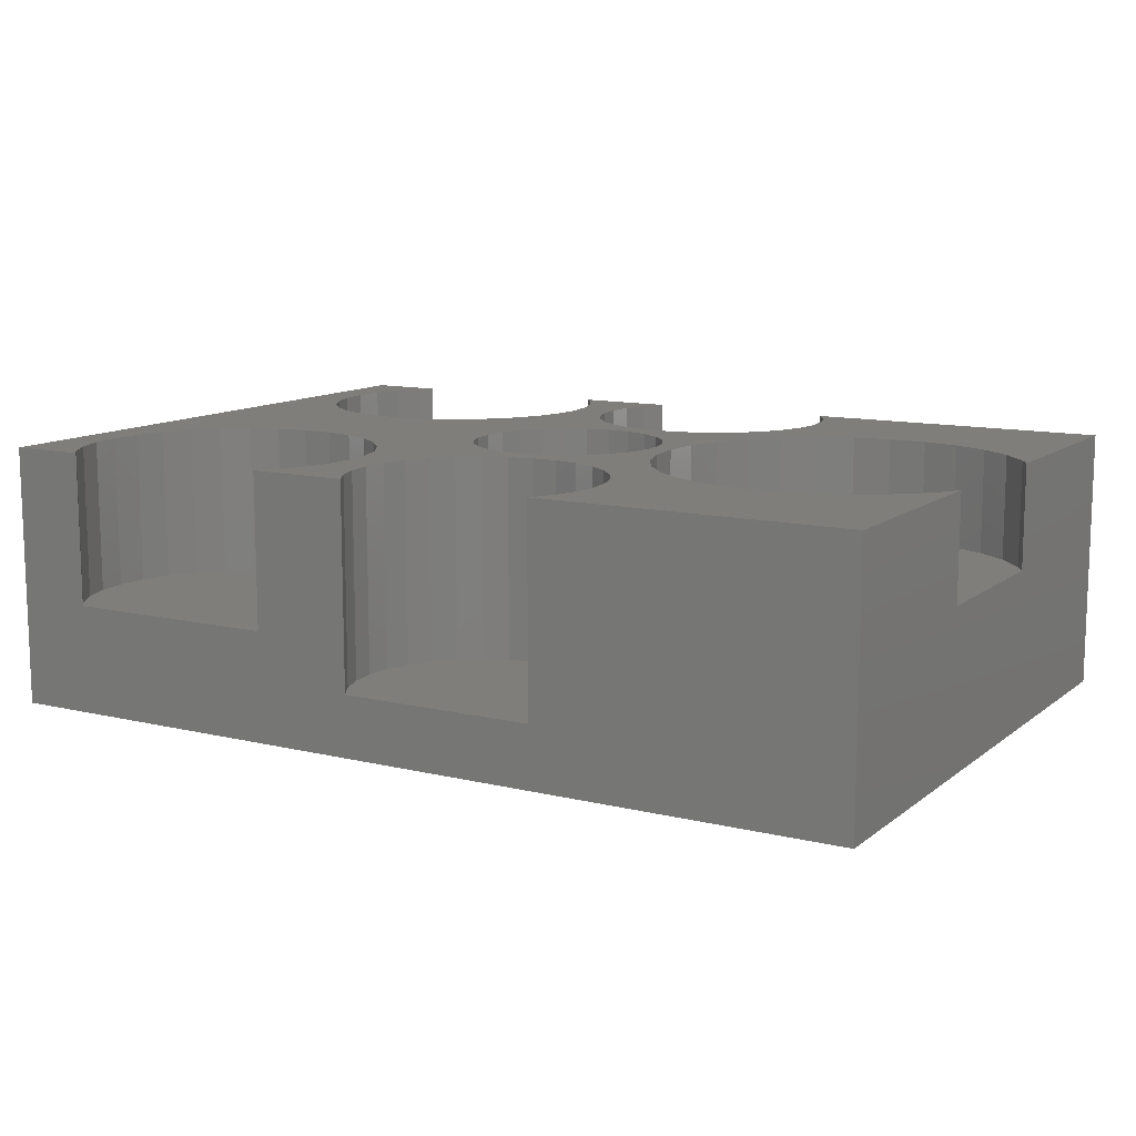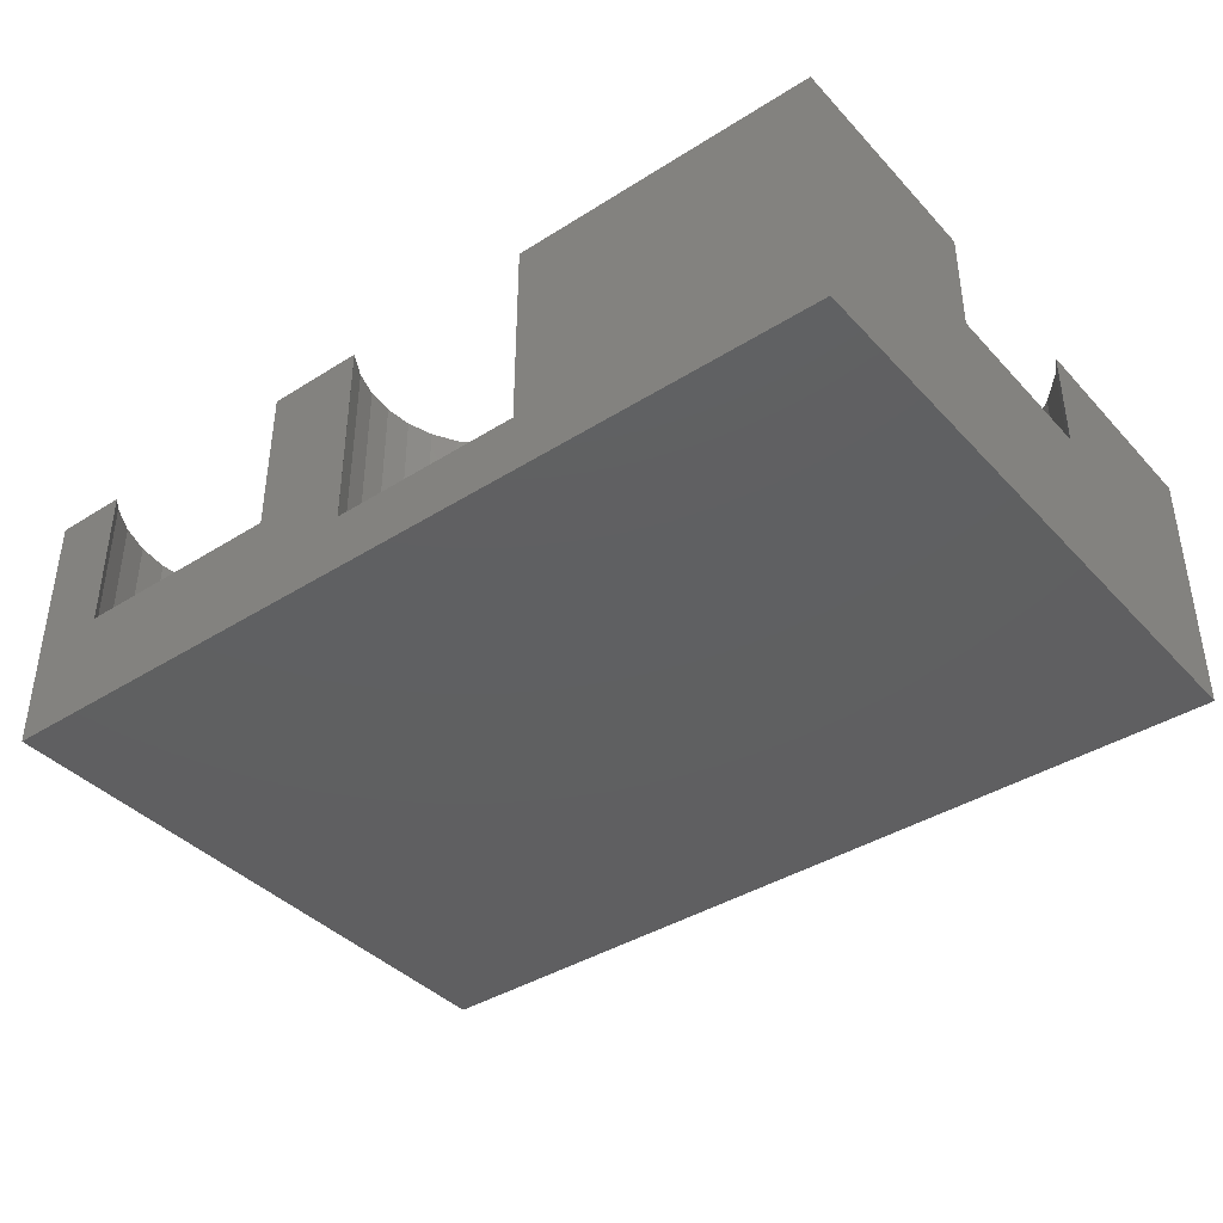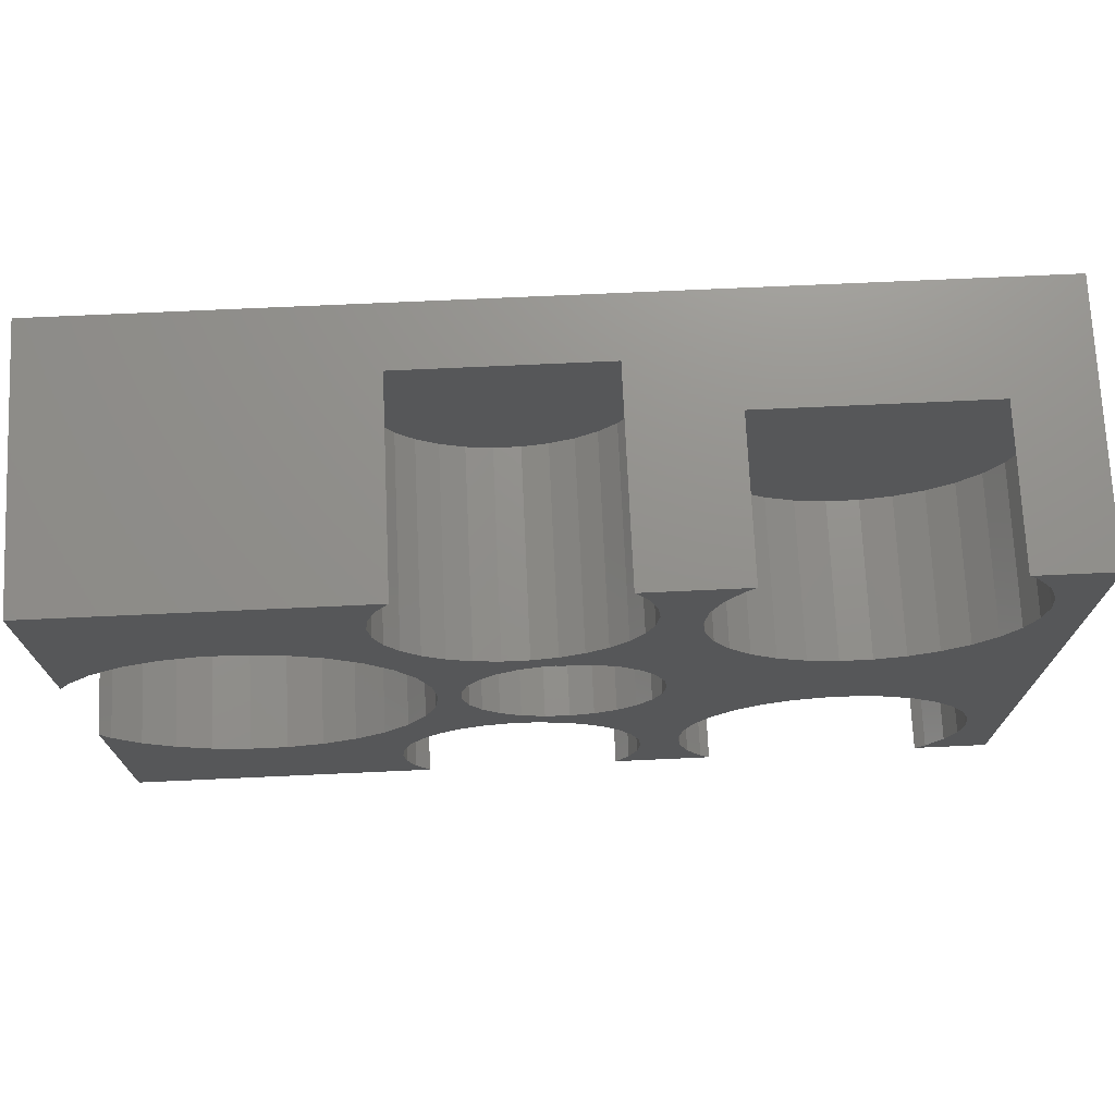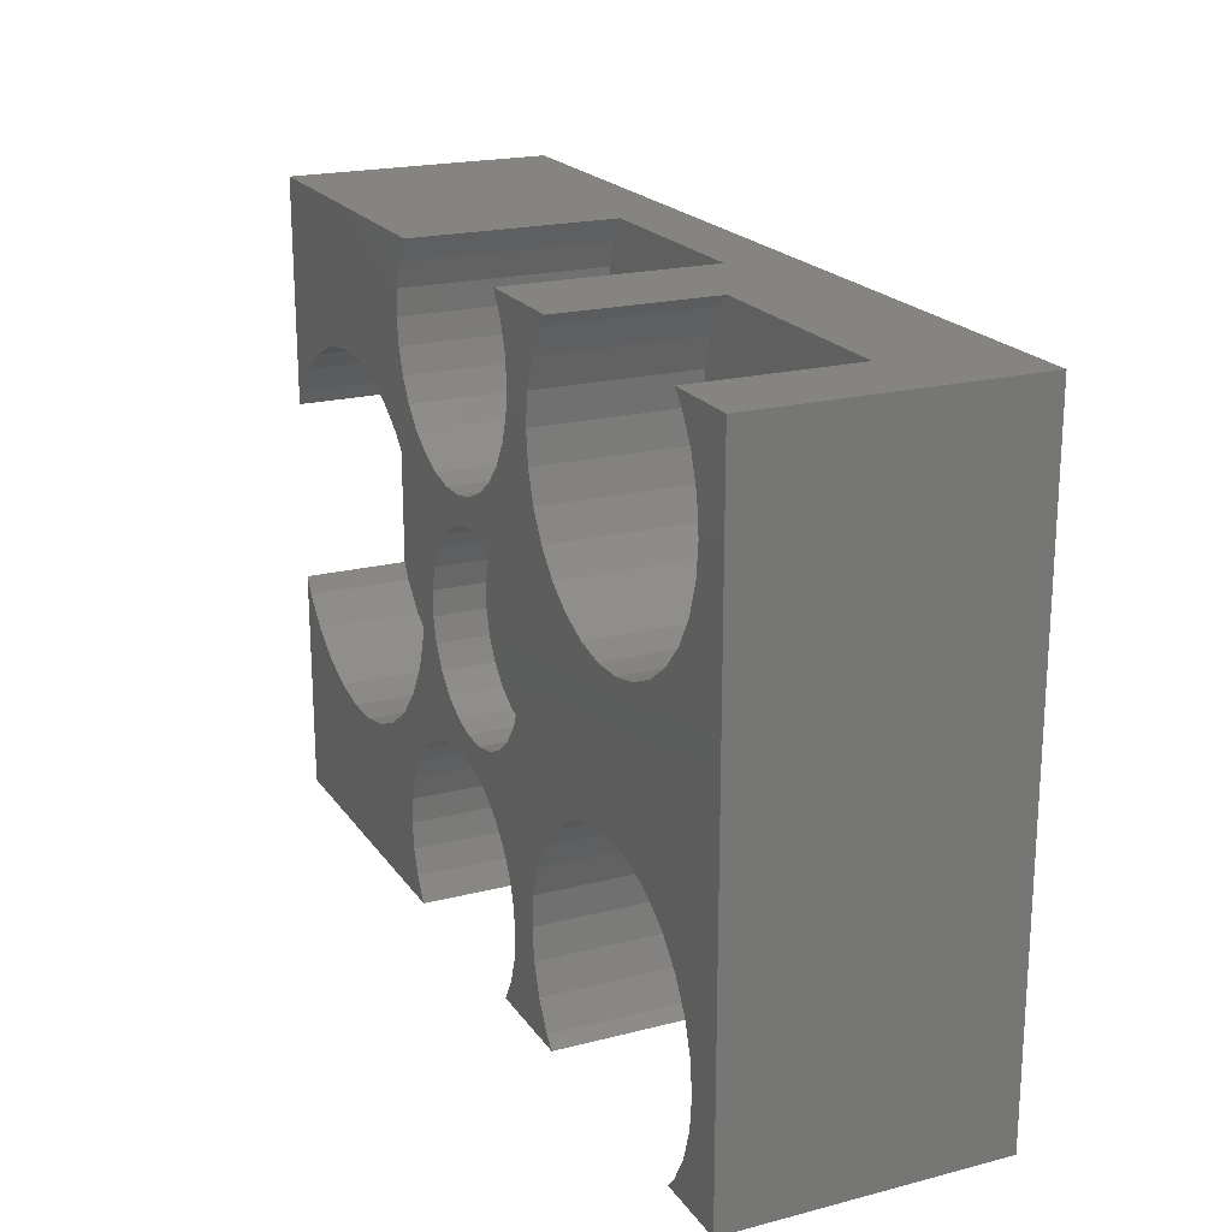
<metadata>
{"format":"stl","ext":"stl","renderer":"f3d","projection":"perspective","resolution":1024,"background":"white","views":[{"elev":11.5,"azim":-149.8,"up":"+Z"},{"elev":-39.8,"azim":-142.0,"up":"+Z"},{"elev":72.5,"azim":-2.6,"up":"+Y"},{"elev":20.5,"azim":65.0,"up":"+Y"}]}
</metadata>
<code>
# stl→obj: 304 verts, 604 faces
v 0 50 0
v 0 32.14 12.7
v 0 50 21
v 0 17.86 12.7
v 0 0 0
v 0 0 21
v 0 17.86 21
v 0 32.14 21
v 13.8 39.23 21
v 22.78 44.2 21
v 22.99 46.23 21
v 19.46 37.39 21
v 21.88 35.63 21
v 23.63 48.18 21
v 16.73 38.6 21
v 24.65 49.96 21
v 24.69 50 21
v 10.81 39.23 21
v 7.885 38.6 21
v 5.152 37.39 21
v 2.733 35.63 21
v 0.732 33.41 21
v 25.37 19.18 21
v 29.77 20.47 21
v 26.3 22.03 21
v 27.68 14.3 21
v 23.88 16.59 21
v 26.02 13.09 21
v 21.88 14.37 21
v 24.65 11.57 21
v 23.63 9.793 21
v 19.46 12.61 21
v 22.99 7.844 21
v 16.73 11.4 21
v 22.78 5.805 21
v 13.8 10.77 21
v 22.99 3.766 21
v 23.63 1.817 21
v 10.81 10.77 21
v 24.65 0.04177 21
v 7.885 11.4 21
v 5.152 12.61 21
v 24.69 0 21
v 2.733 14.37 21
v 0.732 16.59 21
v 45.39 7.805 21
v 42.18 7.844 21
v 42.39 5.805 21
v 47.64 14.74 21
v 40.13 18.5 21
v 46.41 12.61 21
v 41.54 9.793 21
v 40.52 11.57 21
v 39.15 13.09 21
v 38.38 17.68 21
v 37.49 14.3 21
v 36.48 17.32 21
v 35.61 15.13 21
v 34.56 17.44 21
v 33.61 15.56 21
v 32.72 18.03 21
v 31.56 15.56 21
v 31.09 19.07 21
v 29.56 15.13 21
v 28.84 22.17 21
v 28.36 24.03 21
v 26.61 25 21
v 28.36 25.97 21
v 26.3 27.97 21
v 23.88 33.41 21
v 27.68 35.7 21
v 26.02 36.91 21
v 25.37 30.82 21
v 24.65 38.43 21
v 23.63 40.21 21
v 22.99 42.16 21
v 41.61 19.73 21
v 42.75 21.29 21
v 45.65 39.74 21
v 43.46 26.91 21
v 43.7 25 21
v 42.39 44.2 21
v 45.39 42.2 21
v 45.65 44.65 21
v 42.75 28.71 21
v 42.18 42.16 21
v 42.18 46.23 21
v 46.41 47 21
v 41.54 48.18 21
v 47.64 49.13 21
v 40.52 49.96 21
v 48.42 50 21
v 40.48 50 21
v 68.74 10.26 21
v 72 0 21
v 68.74 39.74 21
v 69 7.805 21
v 67.98 37.39 21
v 67.98 12.61 21
v 66.75 35.26 21
v 66.75 14.74 21
v 65.09 33.42 21
v 65.09 16.58 21
v 63.1 31.97 21
v 63.1 18.03 21
v 60.84 30.97 21
v 60.84 19.03 21
v 58.43 30.45 21
v 58.43 19.55 21
v 55.96 30.45 21
v 55.96 19.55 21
v 53.55 30.97 21
v 53.55 19.03 21
v 51.29 31.97 21
v 49.3 33.42 21
v 51.29 18.03 21
v 47.64 35.26 21
v 43.46 23.09 21
v 46.41 37.39 21
v 49.3 16.58 21
v 72 50 21
v 69 42.2 21
v 68.74 44.65 21
v 67.98 47 21
v 66.75 49.13 21
v 65.97 50 21
v 68.74 5.351 21
v 67.98 3.003 21
v 66.75 0.8662 21
v 65.97 0 21
v 45.65 10.26 21
v 45.65 5.351 21
v 42.18 3.766 21
v 46.41 3.003 21
v 41.54 1.817 21
v 47.64 0.8662 21
v 40.52 0.04177 21
v 48.42 0 21
v 40.48 0 21
v 41.54 40.21 21
v 40.52 38.43 21
v 41.61 30.27 21
v 40.13 31.5 21
v 39.15 36.91 21
v 38.38 32.32 21
v 37.49 35.7 21
v 36.48 32.68 21
v 35.61 34.87 21
v 34.56 32.56 21
v 33.61 34.44 21
v 32.72 31.97 21
v 31.56 34.44 21
v 31.09 30.93 21
v 29.56 34.87 21
v 29.77 29.53 21
v 28.84 27.83 21
v 72 50 0
v 72 0 0
v 24.69 0 2.95
v 40.48 0 2.95
v 48.42 0 6.82
v 65.97 0 6.82
v 65.97 50 8.76
v 48.42 50 8.76
v 40.48 50 4.9
v 24.69 50 4.9
v 42.39 5.805 2.95
v 42.18 7.844 2.95
v 22.99 7.844 2.95
v 22.78 5.805 2.95
v 31.56 15.56 2.95
v 33.61 15.56 2.95
v 40.52 11.57 2.95
v 39.15 13.09 2.95
v 41.54 9.793 2.95
v 26.02 13.09 2.95
v 27.68 14.3 2.95
v 29.56 15.13 2.95
v 23.63 1.817 2.95
v 24.65 0.04177 2.95
v 35.61 15.13 2.95
v 37.49 14.3 2.95
v 24.65 11.57 2.95
v 23.63 9.793 2.95
v 42.18 3.766 2.95
v 40.52 0.04177 2.95
v 41.54 1.817 2.95
v 22.99 3.766 2.95
v 69 7.805 6.82
v 68.74 10.26 6.82
v 45.65 10.26 6.82
v 45.39 7.805 6.82
v 55.96 19.55 6.82
v 58.43 19.55 6.82
v 66.75 14.74 6.82
v 65.09 16.58 6.82
v 49.3 16.58 6.82
v 51.29 18.03 6.82
v 53.55 19.03 6.82
v 67.98 12.61 6.82
v 60.84 19.03 6.82
v 63.1 18.03 6.82
v 47.64 14.74 6.82
v 46.41 12.61 6.82
v 68.74 5.351 6.82
v 67.98 3.003 6.82
v 66.75 0.8662 6.82
v 46.41 3.003 6.82
v 47.64 0.8662 6.82
v 45.65 5.351 6.82
v 42.39 44.2 4.9
v 42.18 46.23 4.9
v 22.99 46.23 4.9
v 22.78 44.2 4.9
v 33.61 34.44 4.9
v 31.56 34.44 4.9
v 40.52 49.96 4.9
v 41.54 48.18 4.9
v 24.65 49.96 4.9
v 23.63 48.18 4.9
v 42.18 42.16 4.9
v 41.54 40.21 4.9
v 40.52 38.43 4.9
v 39.15 36.91 4.9
v 37.49 35.7 4.9
v 35.61 34.87 4.9
v 29.56 34.87 4.9
v 27.68 35.7 4.9
v 26.02 36.91 4.9
v 24.65 38.43 4.9
v 23.63 40.21 4.9
v 22.99 42.16 4.9
v 69 42.2 8.76
v 68.74 44.65 8.76
v 60.84 30.97 8.76
v 58.43 30.45 8.76
v 47.64 49.13 8.76
v 46.41 47 8.76
v 68.74 39.74 8.76
v 67.98 47 8.76
v 66.75 49.13 8.76
v 67.98 37.39 8.76
v 66.75 35.26 8.76
v 65.09 33.42 8.76
v 63.1 31.97 8.76
v 55.96 30.45 8.76
v 53.55 30.97 8.76
v 51.29 31.97 8.76
v 49.3 33.42 8.76
v 47.64 35.26 8.76
v 45.65 44.65 8.76
v 46.41 37.39 8.76
v 45.65 39.74 8.76
v 45.39 42.2 8.76
v 26.61 25 12.7
v 26.3 27.97 12.7
v 10.81 39.23 12.7
v 13.8 39.23 12.7
v 13.8 10.77 12.7
v 10.81 10.77 12.7
v 19.46 37.39 12.7
v 21.88 35.63 12.7
v 16.73 38.6 12.7
v 2.733 35.63 12.7
v 0.732 33.41 12.7
v 5.152 37.39 12.7
v 7.885 38.6 12.7
v 25.37 30.82 12.7
v 23.88 33.41 12.7
v 26.3 22.03 12.7
v 25.37 19.18 12.7
v 23.88 16.59 12.7
v 21.88 14.37 12.7
v 19.46 12.61 12.7
v 16.73 11.4 12.7
v 7.885 11.4 12.7
v 5.152 12.61 12.7
v 2.733 14.37 12.7
v 0.732 16.59 12.7
v 43.7 25 17
v 43.46 26.91 17
v 28.36 25.97 17
v 28.36 24.03 17
v 34.56 32.56 17
v 36.48 32.68 17
v 38.38 17.68 17
v 36.48 17.32 17
v 40.13 31.5 17
v 41.61 30.27 17
v 38.38 32.32 17
v 31.09 30.93 17
v 29.77 29.53 17
v 28.84 27.83 17
v 32.72 31.97 17
v 43.46 23.09 17
v 42.75 28.71 17
v 42.75 21.29 17
v 41.61 19.73 17
v 40.13 18.5 17
v 34.56 17.44 17
v 32.72 18.03 17
v 31.09 19.07 17
v 29.77 20.47 17
v 28.84 22.17 17
f 1 2 3
f 1 4 2
f 5 4 1
f 6 4 5
f 4 6 7
f 3 2 8
f 9 10 11
f 10 12 13
f 9 11 14
f 10 15 12
f 3 14 16
f 10 9 15
f 3 16 17
f 14 18 9
f 14 3 18
f 18 3 19
f 19 3 20
f 3 21 20
f 3 22 21
f 22 3 8
f 23 24 25
f 24 23 26
f 27 26 23
f 26 27 28
f 29 28 27
f 28 29 30
f 30 29 31
f 32 31 29
f 31 32 33
f 34 33 32
f 33 34 35
f 36 35 34
f 35 36 37
f 37 36 38
f 39 38 36
f 6 38 39
f 38 6 40
f 6 39 41
f 6 41 42
f 40 6 43
f 44 6 42
f 45 6 44
f 6 45 7
f 46 47 48
f 49 50 51
f 51 52 47
f 51 53 52
f 54 51 50
f 51 54 53
f 55 54 50
f 55 56 54
f 57 56 55
f 57 58 56
f 59 58 57
f 59 60 58
f 61 60 59
f 61 62 60
f 63 62 61
f 64 63 24
f 63 64 62
f 25 24 65
f 25 66 67
f 24 26 64
f 67 68 69
f 66 25 65
f 68 67 66
f 70 71 72
f 71 73 69
f 13 72 74
f 71 70 73
f 13 74 75
f 13 75 76
f 13 76 10
f 72 13 70
f 77 49 78
f 79 80 81
f 82 83 84
f 79 85 80
f 83 82 86
f 87 84 88
f 89 88 90
f 91 90 92
f 84 87 82
f 88 89 87
f 90 91 89
f 91 92 93
f 94 95 96
f 95 94 97
f 98 94 96
f 98 99 94
f 100 99 98
f 100 101 99
f 102 101 100
f 102 103 101
f 104 103 102
f 104 105 103
f 106 105 104
f 106 107 105
f 108 107 106
f 108 109 107
f 110 109 108
f 110 111 109
f 112 111 110
f 112 113 111
f 81 112 114
f 112 81 113
f 81 114 115
f 113 81 116
f 81 115 117
f 118 116 81
f 81 117 119
f 116 118 120
f 81 119 79
f 78 120 118
f 86 79 83
f 120 78 49
f 96 121 122
f 121 123 122
f 121 124 123
f 121 125 124
f 125 121 126
f 121 96 95
f 127 95 97
f 128 95 127
f 129 95 128
f 95 129 130
f 50 49 77
f 51 47 131
f 47 46 131
f 46 48 132
f 133 132 48
f 132 133 134
f 135 134 133
f 134 135 136
f 137 136 135
f 136 137 138
f 138 137 139
f 79 86 140
f 79 140 141
f 79 142 85
f 79 141 142
f 141 143 142
f 144 143 141
f 144 145 143
f 146 145 144
f 146 147 145
f 148 147 146
f 148 149 147
f 150 149 148
f 150 151 149
f 152 151 150
f 152 153 151
f 154 153 152
f 153 154 155
f 71 155 154
f 69 155 71
f 156 69 68
f 155 69 156
f 95 157 121
f 157 95 158
f 5 157 158
f 157 5 1
f 6 159 43
f 159 5 160
f 5 159 6
f 139 161 138
f 158 161 160
f 160 161 139
f 162 95 130
f 162 158 95
f 161 158 162
f 158 160 5
f 121 163 126
f 157 164 163
f 1 165 157
f 164 157 165
f 157 163 121
f 164 93 92
f 93 164 165
f 166 3 17
f 166 1 3
f 165 1 166
f 167 47 168
f 47 167 48
f 35 169 33
f 169 35 170
f 171 60 62
f 60 171 172
f 173 54 174
f 54 173 53
f 168 52 175
f 52 168 47
f 176 26 28
f 26 176 177
f 178 62 64
f 62 178 171
f 40 179 38
f 179 40 180
f 175 53 173
f 53 175 52
f 181 56 58
f 56 181 182
f 172 58 60
f 58 172 181
f 182 54 56
f 54 182 174
f 31 183 30
f 183 31 184
f 30 176 28
f 176 30 183
f 33 184 31
f 184 33 169
f 177 64 26
f 64 177 178
f 185 48 167
f 48 185 133
f 186 135 187
f 135 186 137
f 168 185 167
f 175 185 168
f 175 187 185
f 173 187 175
f 160 187 173
f 187 160 186
f 174 160 173
f 182 160 174
f 181 160 182
f 172 160 181
f 171 160 172
f 178 160 171
f 177 160 178
f 176 160 177
f 176 159 160
f 183 159 176
f 184 159 183
f 179 159 184
f 159 179 180
f 169 179 184
f 169 188 179
f 188 169 170
f 187 133 185
f 133 187 135
f 43 180 40
f 180 43 159
f 38 188 37
f 188 38 179
f 37 170 35
f 170 37 188
f 160 137 186
f 137 160 139
f 189 94 190
f 94 189 97
f 46 191 131
f 191 46 192
f 193 109 111
f 109 193 194
f 195 103 196
f 103 195 101
f 197 116 120
f 116 197 198
f 199 111 113
f 111 199 193
f 200 101 195
f 101 200 99
f 190 99 200
f 99 190 94
f 201 105 107
f 105 201 202
f 194 107 109
f 107 194 201
f 202 103 105
f 103 202 196
f 51 203 49
f 203 51 204
f 49 197 120
f 197 49 203
f 131 204 51
f 204 131 191
f 198 113 116
f 113 198 199
f 205 97 189
f 97 205 127
f 190 205 189
f 200 205 190
f 162 205 200
f 162 200 195
f 205 162 206
f 206 162 207
f 196 162 195
f 202 162 196
f 201 162 202
f 194 162 201
f 193 162 194
f 199 162 193
f 198 162 199
f 197 162 198
f 197 161 162
f 203 161 197
f 204 161 203
f 191 161 204
f 161 208 209
f 210 161 191
f 161 210 208
f 210 191 192
f 162 129 207
f 129 162 130
f 206 127 205
f 127 206 128
f 207 128 206
f 128 207 129
f 136 208 134
f 208 136 209
f 138 209 136
f 209 138 161
f 134 210 132
f 210 134 208
f 132 192 46
f 192 132 210
f 211 87 212
f 87 211 82
f 10 213 11
f 213 10 214
f 215 152 150
f 152 215 216
f 217 93 165
f 93 217 91
f 218 91 217
f 91 218 89
f 212 89 218
f 89 212 87
f 14 219 16
f 219 14 220
f 16 166 17
f 166 16 219
f 11 220 14
f 220 11 213
f 221 82 211
f 82 221 86
f 212 221 211
f 218 221 212
f 218 222 221
f 165 218 217
f 218 165 222
f 222 165 223
f 165 224 223
f 165 225 224
f 165 226 225
f 165 215 226
f 165 216 215
f 165 227 216
f 165 228 227
f 165 229 228
f 166 229 165
f 220 166 219
f 166 230 229
f 166 220 230
f 220 231 230
f 213 231 220
f 213 232 231
f 232 213 214
f 226 150 148
f 150 226 215
f 224 141 223
f 141 224 144
f 222 86 221
f 86 222 140
f 223 140 222
f 140 223 141
f 227 71 154
f 71 227 228
f 74 231 75
f 231 74 230
f 224 146 144
f 146 224 225
f 225 148 146
f 148 225 226
f 216 154 152
f 154 216 227
f 228 72 71
f 72 228 229
f 72 230 74
f 230 72 229
f 75 232 76
f 232 75 231
f 76 214 10
f 214 76 232
f 233 123 234
f 123 233 122
f 235 108 106
f 108 235 236
f 88 237 90
f 237 88 238
f 234 239 233
f 163 234 240
f 234 163 239
f 163 240 241
f 239 163 242
f 242 163 243
f 163 244 243
f 163 245 244
f 163 235 245
f 163 236 235
f 163 246 236
f 163 247 246
f 163 248 247
f 163 249 248
f 164 249 163
f 238 164 237
f 164 250 249
f 251 164 238
f 164 252 250
f 164 251 252
f 251 253 252
f 253 251 254
f 240 125 241
f 125 240 124
f 234 124 240
f 124 234 123
f 241 126 163
f 126 241 125
f 84 238 88
f 238 84 251
f 83 251 84
f 251 83 254
f 79 254 83
f 254 79 253
f 90 164 92
f 164 90 237
f 119 253 79
f 253 119 252
f 244 100 243
f 100 244 102
f 245 106 104
f 106 245 235
f 242 96 239
f 96 242 98
f 243 98 242
f 98 243 100
f 239 122 233
f 122 239 96
f 248 115 114
f 115 248 249
f 115 250 117
f 250 115 249
f 117 252 119
f 252 117 250
f 244 104 102
f 104 244 245
f 247 114 112
f 114 247 248
f 246 112 110
f 112 246 247
f 236 110 108
f 110 236 246
f 255 69 256
f 69 255 67
f 257 9 18
f 9 257 258
f 259 39 36
f 39 259 260
f 261 13 12
f 13 261 262
f 263 12 15
f 12 263 261
f 22 264 21
f 264 22 265
f 8 265 22
f 265 8 2
f 266 19 20
f 19 266 267
f 268 70 269
f 70 268 73
f 256 73 268
f 73 256 69
f 269 13 262
f 13 269 70
f 258 15 9
f 15 258 263
f 264 20 21
f 20 264 266
f 267 18 19
f 18 267 257
f 270 67 255
f 67 270 25
f 256 270 255
f 268 270 256
f 268 271 270
f 269 271 268
f 269 272 271
f 262 272 269
f 262 273 272
f 261 273 262
f 261 274 273
f 263 274 261
f 263 275 274
f 258 275 263
f 258 259 275
f 257 259 258
f 257 260 259
f 267 260 257
f 267 276 260
f 2 267 266
f 267 2 276
f 2 266 264
f 4 276 2
f 2 264 265
f 276 4 277
f 277 4 278
f 278 4 279
f 275 36 34
f 36 275 259
f 273 27 272
f 27 273 29
f 271 25 270
f 25 271 23
f 272 23 271
f 23 272 27
f 45 4 7
f 4 45 279
f 273 32 29
f 32 273 274
f 274 34 32
f 34 274 275
f 276 42 41
f 42 276 277
f 44 279 45
f 279 44 278
f 277 44 42
f 44 277 278
f 260 41 39
f 41 260 276
f 280 80 281
f 80 280 81
f 66 282 68
f 282 66 283
f 284 147 149
f 147 284 285
f 286 57 55
f 57 286 287
f 288 142 143
f 142 288 289
f 290 143 145
f 143 290 288
f 155 291 153
f 291 155 292
f 156 292 155
f 292 156 293
f 291 151 153
f 151 291 294
f 281 295 280
f 296 295 281
f 296 297 295
f 289 297 296
f 289 298 297
f 288 298 289
f 288 299 298
f 290 299 288
f 290 286 299
f 285 286 290
f 285 287 286
f 284 287 285
f 284 300 287
f 294 300 284
f 294 301 300
f 291 301 294
f 291 302 301
f 292 302 291
f 292 303 302
f 293 303 292
f 293 304 303
f 282 304 293
f 304 282 283
f 297 118 295
f 118 297 78
f 296 142 289
f 142 296 85
f 281 85 296
f 85 281 80
f 285 145 147
f 145 285 290
f 68 293 156
f 293 68 282
f 294 149 151
f 149 294 284
f 295 81 280
f 81 295 118
f 298 78 297
f 78 298 77
f 24 304 65
f 304 24 303
f 65 283 66
f 283 65 304
f 63 303 24
f 303 63 302
f 287 59 57
f 59 287 300
f 301 63 61
f 63 301 302
f 300 61 59
f 61 300 301
f 298 50 77
f 50 298 299
f 299 55 50
f 55 299 286

</code>
